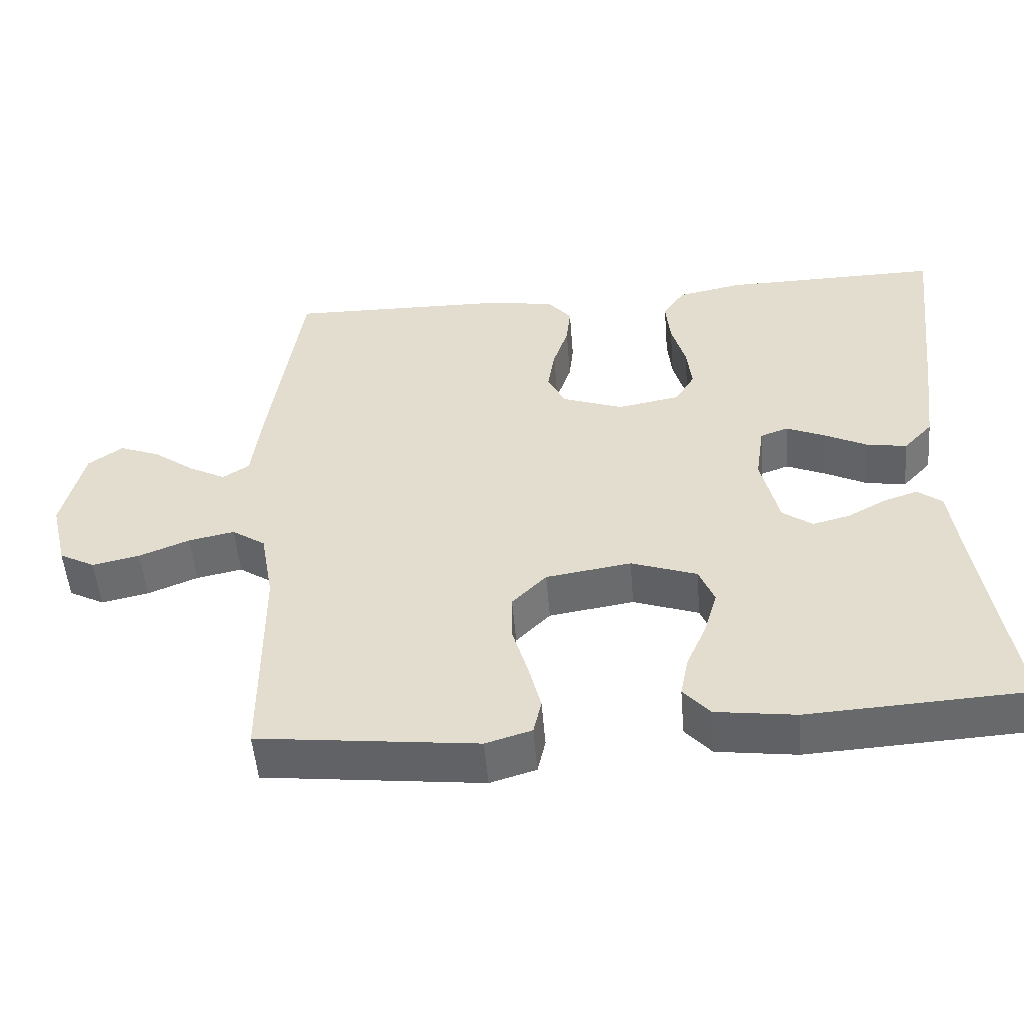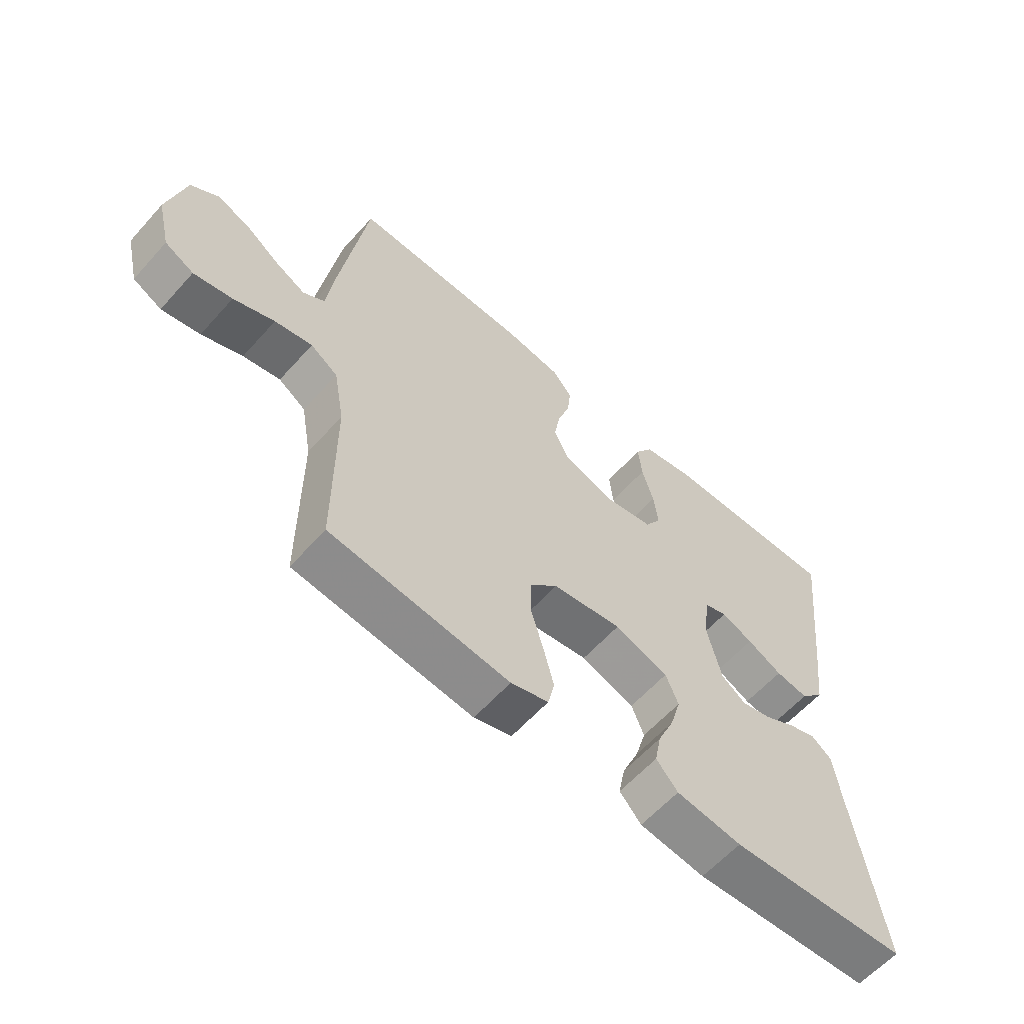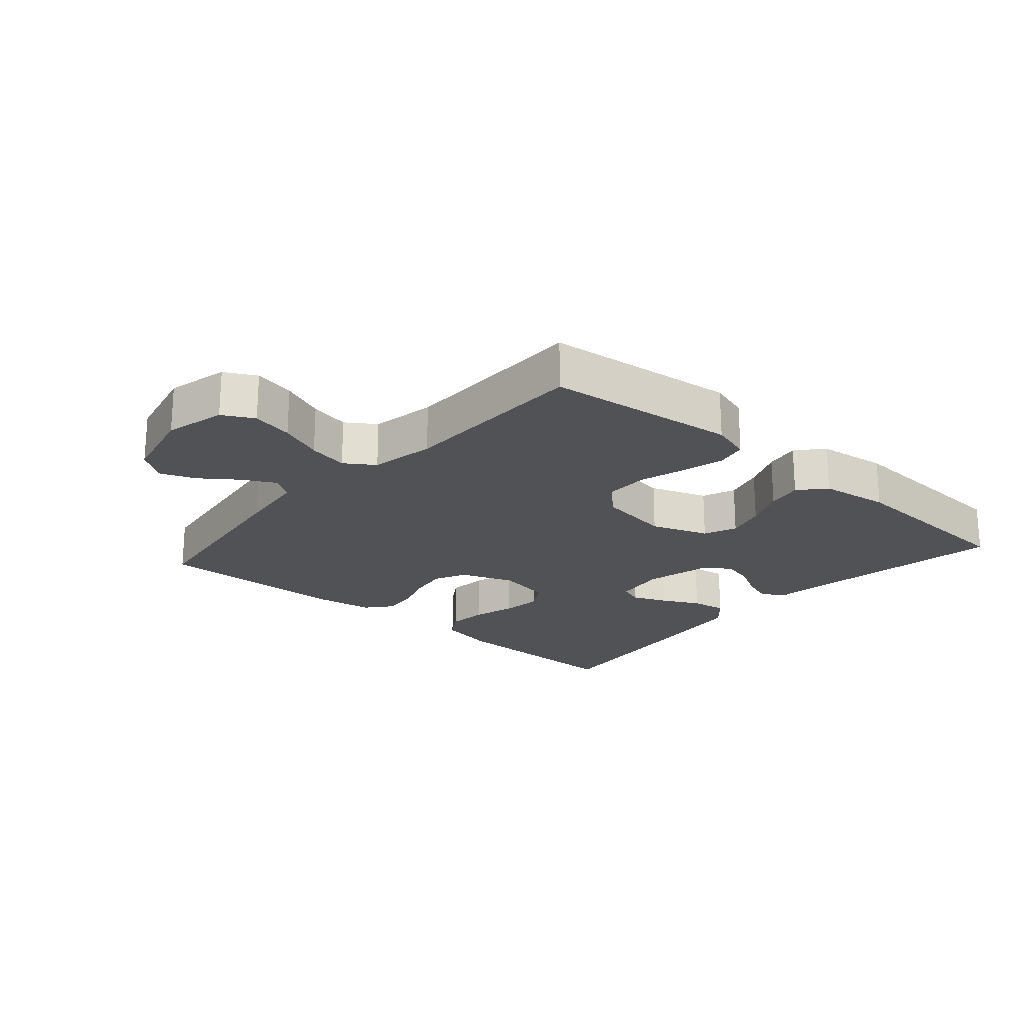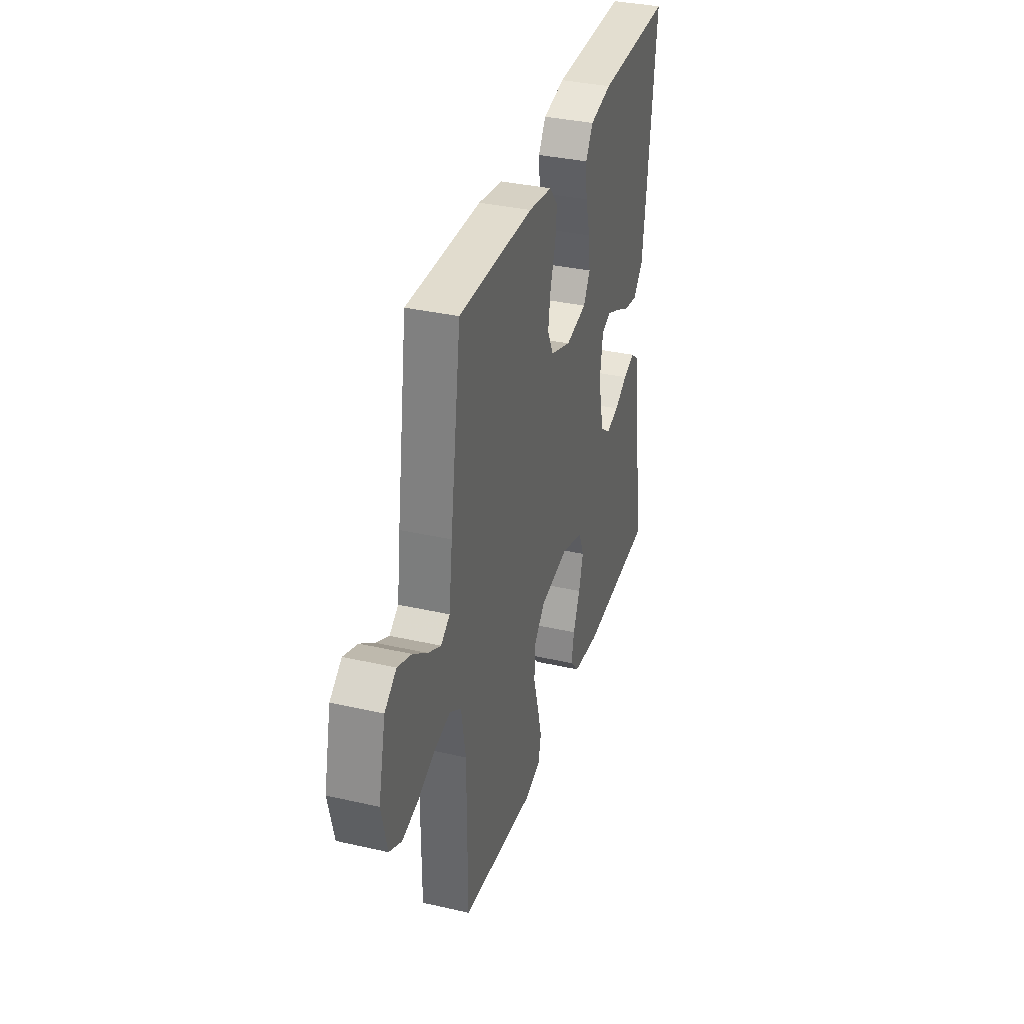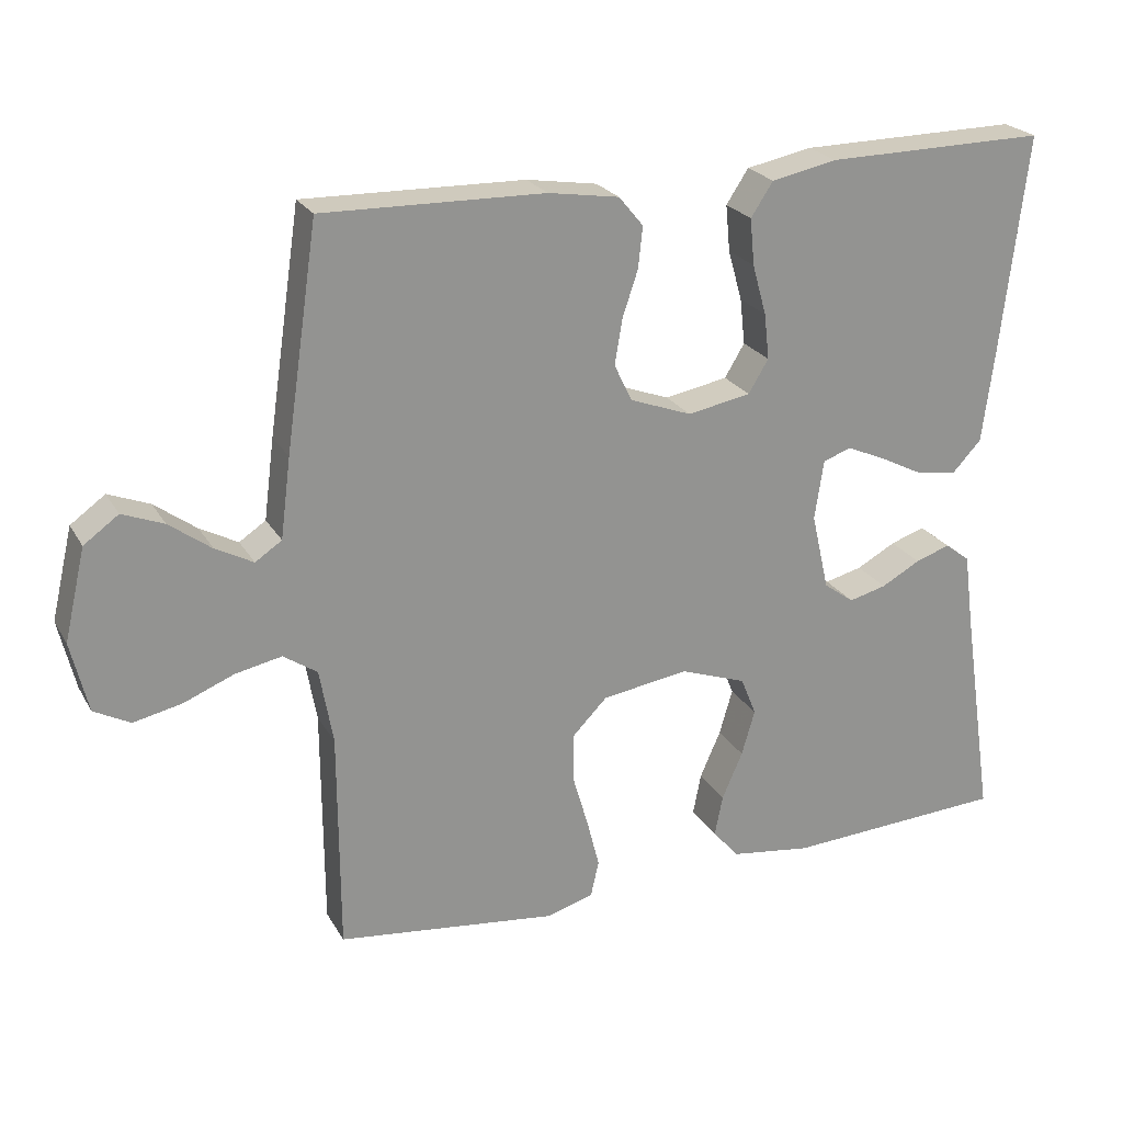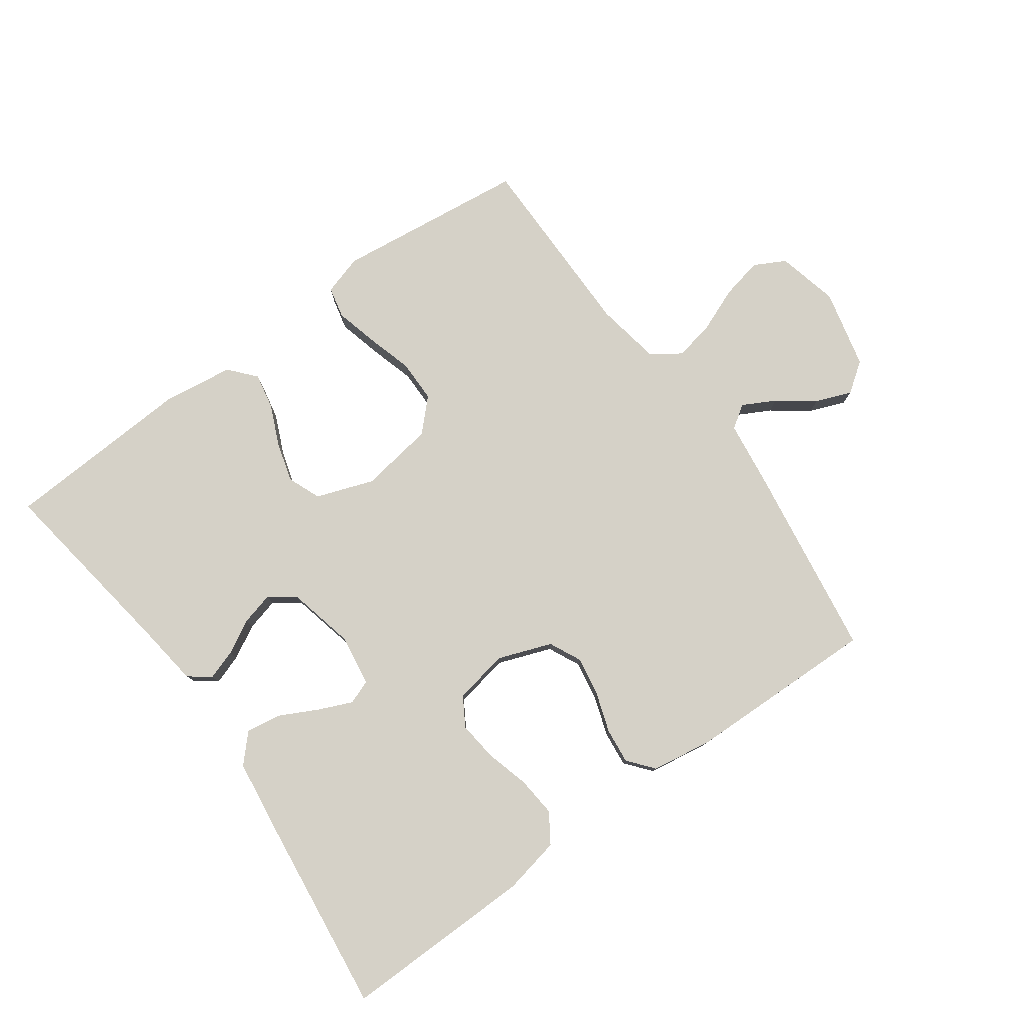
<metadata>
{"format":"obj","ext":"obj","renderer":"f3d","projection":"perspective","resolution":1024,"background":"white","views":[{"elev":-52.1,"azim":-175.3,"up":"+Z"},{"elev":-60.6,"azim":138.4,"up":"+Z"},{"elev":-21.3,"azim":138.7,"up":"+Y"},{"elev":35.0,"azim":106.9,"up":"+Z"},{"elev":23.3,"azim":157.0,"up":"+Z"},{"elev":79.0,"azim":-35.7,"up":"+Y"}]}
</metadata>
<code>
v 0.5 0.07 0.5
v 0.544 0.07 0.2
v 0.558 0.07 0.091
v 0.594 0.07 0.067
v 0.645 0.07 0.094
v 0.702 0.07 0.136
v 0.758 0.07 0.158
v 0.805 0.07 0.124
v 0.834 0.07 0
v 0.811 0.07 -0.096
v 0.762 0.07 -0.122
v 0.697 0.07 -0.108
v 0.628 0.07 -0.08
v 0.565 0.07 -0.067
v 0.519 0.07 -0.098
v 0.501 0.07 -0.2
v 0.5 0.07 -0.5
v 0.2 0.07 -0.535
v 0.137 0.07 -0.516
v 0.126 0.07 -0.467
v 0.143 0.07 -0.4
v 0.164 0.07 -0.328
v 0.164 0.07 -0.261
v 0.117 0.07 -0.213
v 0 0.07 -0.195
v -0.09 0.07 -0.227
v -0.111 0.07 -0.279
v -0.093 0.07 -0.341
v -0.065 0.07 -0.405
v -0.054 0.07 -0.461
v -0.09 0.07 -0.502
v -0.2 0.07 -0.517
v -0.5 0.07 -0.5
v -0.455 0.07 -0.2
v -0.442 0.07 -0.102
v -0.408 0.07 -0.076
v -0.361 0.07 -0.092
v -0.308 0.07 -0.121
v -0.257 0.07 -0.134
v -0.216 0.07 -0.104
v -0.192 0.07 0
v -0.204 0.07 0.081
v -0.242 0.07 0.095
v -0.295 0.07 0.072
v -0.354 0.07 0.042
v -0.409 0.07 0.033
v -0.449 0.07 0.076
v -0.465 0.07 0.2
v -0.5 0.07 0.5
v -0.2 0.07 0.496
v -0.111 0.07 0.478
v -0.081 0.07 0.432
v -0.087 0.07 0.369
v -0.106 0.07 0.301
v -0.113 0.07 0.239
v -0.086 0.07 0.194
v 0 0.07 0.178
v 0.084 0.07 0.209
v 0.108 0.07 0.259
v 0.098 0.07 0.32
v 0.077 0.07 0.383
v 0.071 0.07 0.439
v 0.104 0.07 0.479
v 0.2 0.07 0.494
v 0.5 0 0.5
v 0.544 0 0.2
v 0.558 0 0.091
v 0.594 0 0.067
v 0.645 0 0.094
v 0.702 0 0.136
v 0.758 0 0.158
v 0.805 0 0.124
v 0.834 0 0
v 0.811 0 -0.096
v 0.762 0 -0.122
v 0.697 0 -0.108
v 0.628 0 -0.08
v 0.565 0 -0.067
v 0.519 0 -0.098
v 0.501 0 -0.2
v 0.5 0 -0.5
v 0.2 0 -0.535
v 0.137 0 -0.516
v 0.126 0 -0.467
v 0.143 0 -0.4
v 0.164 0 -0.328
v 0.164 0 -0.261
v 0.117 0 -0.213
v 0 0 -0.195
v -0.09 0 -0.227
v -0.111 0 -0.279
v -0.093 0 -0.341
v -0.065 0 -0.405
v -0.054 0 -0.461
v -0.09 0 -0.502
v -0.2 0 -0.517
v -0.5 0 -0.5
v -0.455 0 -0.2
v -0.442 0 -0.102
v -0.408 0 -0.076
v -0.361 0 -0.092
v -0.308 0 -0.121
v -0.257 0 -0.134
v -0.216 0 -0.104
v -0.192 0 0
v -0.204 0 0.081
v -0.242 0 0.095
v -0.295 0 0.072
v -0.354 0 0.042
v -0.409 0 0.033
v -0.449 0 0.076
v -0.465 0 0.2
v -0.5 0 0.5
v -0.2 0 0.496
v -0.111 0 0.478
v -0.081 0 0.432
v -0.087 0 0.369
v -0.106 0 0.301
v -0.113 0 0.239
v -0.086 0 0.194
v 0 0 0.178
v 0.084 0 0.209
v 0.108 0 0.259
v 0.098 0 0.32
v 0.077 0 0.383
v 0.071 0 0.439
v 0.104 0 0.479
v 0.2 0 0.494
f 60 61 62 63
f 59 60 63 64
f 51 52 53 54
f 51 54 55
f 50 51 55
f 49 50 55
f 48 49 55 56
f 44 45 46 47
f 43 44 47 48
f 42 43 48 56
f 35 36 37 38
f 34 35 38 39
f 33 34 39
f 32 33 39 40
f 28 29 30 31
f 27 28 31 32
f 19 20 21 22
f 17 18 19 22
f 16 17 22 23
f 15 16 23 24
f 10 11 12 13
f 10 13 14
f 9 10 14
f 8 9 14
f 5 6 7 8
f 4 5 8 14
f 3 4 14 15
f 59 64 1 2
f 58 59 2 3
f 57 58 3 15
f 41 42 56 57
f 27 32 40 41
f 26 27 41 57
f 25 26 57
f 15 24 25 57
f 127 126 125 124
f 128 127 124 123
f 118 117 116 115
f 119 118 115
f 119 115 114
f 119 114 113
f 120 119 113 112
f 111 110 109 108
f 112 111 108 107
f 120 112 107 106
f 102 101 100 99
f 103 102 99 98
f 103 98 97
f 104 103 97 96
f 95 94 93 92
f 96 95 92 91
f 86 85 84 83
f 86 83 82 81
f 87 86 81 80
f 88 87 80 79
f 77 76 75 74
f 78 77 74
f 78 74 73
f 78 73 72
f 72 71 70 69
f 78 72 69 68
f 79 78 68 67
f 66 65 128 123
f 67 66 123 122
f 79 67 122 121
f 121 120 106 105
f 105 104 96 91
f 121 105 91 90
f 121 90 89
f 121 89 88 79
f 1 65 66 2
f 2 66 67 3
f 3 67 68 4
f 4 68 69 5
f 5 69 70 6
f 6 70 71 7
f 7 71 72 8
f 8 72 73 9
f 9 73 74 10
f 10 74 75 11
f 11 75 76 12
f 12 76 77 13
f 13 77 78 14
f 14 78 79 15
f 15 79 80 16
f 16 80 81 17
f 17 81 82 18
f 18 82 83 19
f 19 83 84 20
f 20 84 85 21
f 21 85 86 22
f 22 86 87 23
f 23 87 88 24
f 24 88 89 25
f 25 89 90 26
f 26 90 91 27
f 27 91 92 28
f 28 92 93 29
f 29 93 94 30
f 30 94 95 31
f 31 95 96 32
f 32 96 97 33
f 33 97 98 34
f 34 98 99 35
f 35 99 100 36
f 36 100 101 37
f 37 101 102 38
f 38 102 103 39
f 39 103 104 40
f 40 104 105 41
f 41 105 106 42
f 42 106 107 43
f 43 107 108 44
f 44 108 109 45
f 45 109 110 46
f 46 110 111 47
f 47 111 112 48
f 48 112 113 49
f 49 113 114 50
f 50 114 115 51
f 51 115 116 52
f 52 116 117 53
f 53 117 118 54
f 54 118 119 55
f 55 119 120 56
f 56 120 121 57
f 57 121 122 58
f 58 122 123 59
f 59 123 124 60
f 60 124 125 61
f 61 125 126 62
f 62 126 127 63
f 63 127 128 64
f 64 128 65 1

</code>
